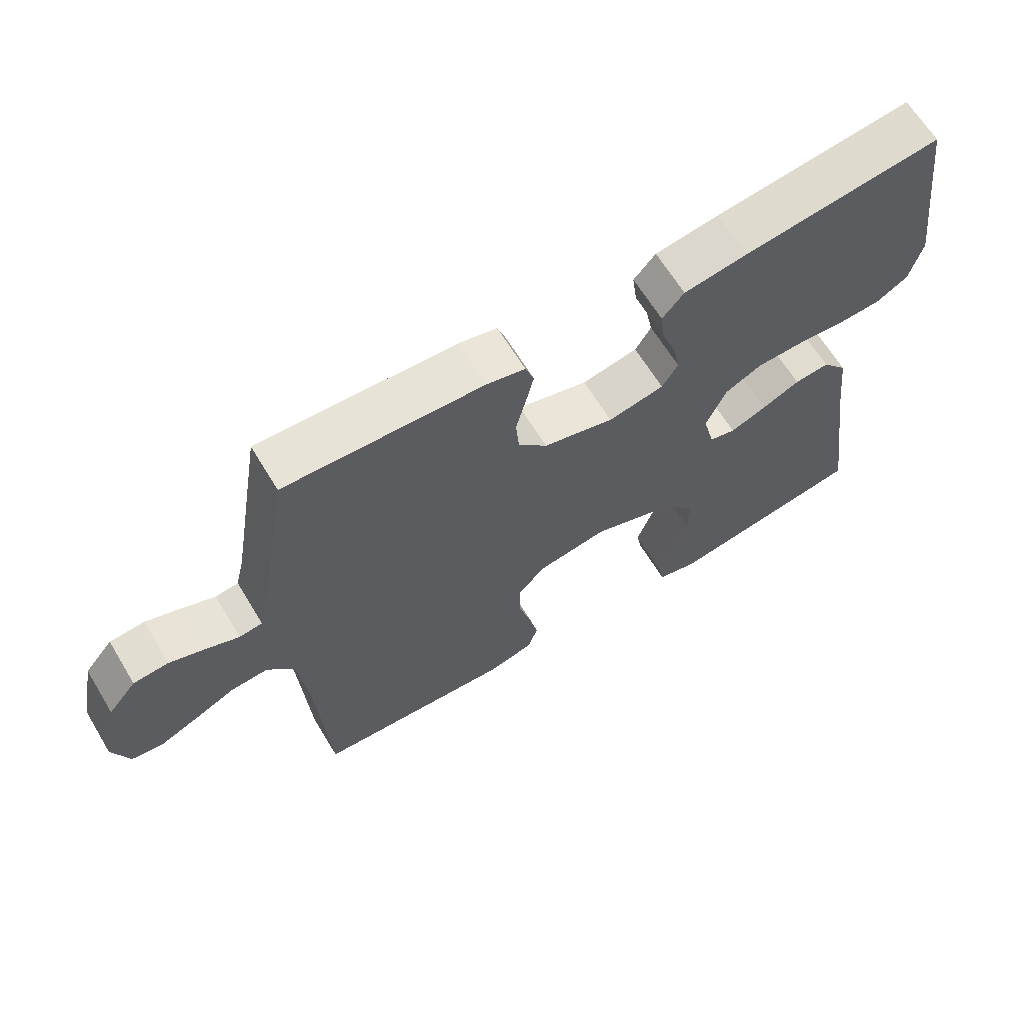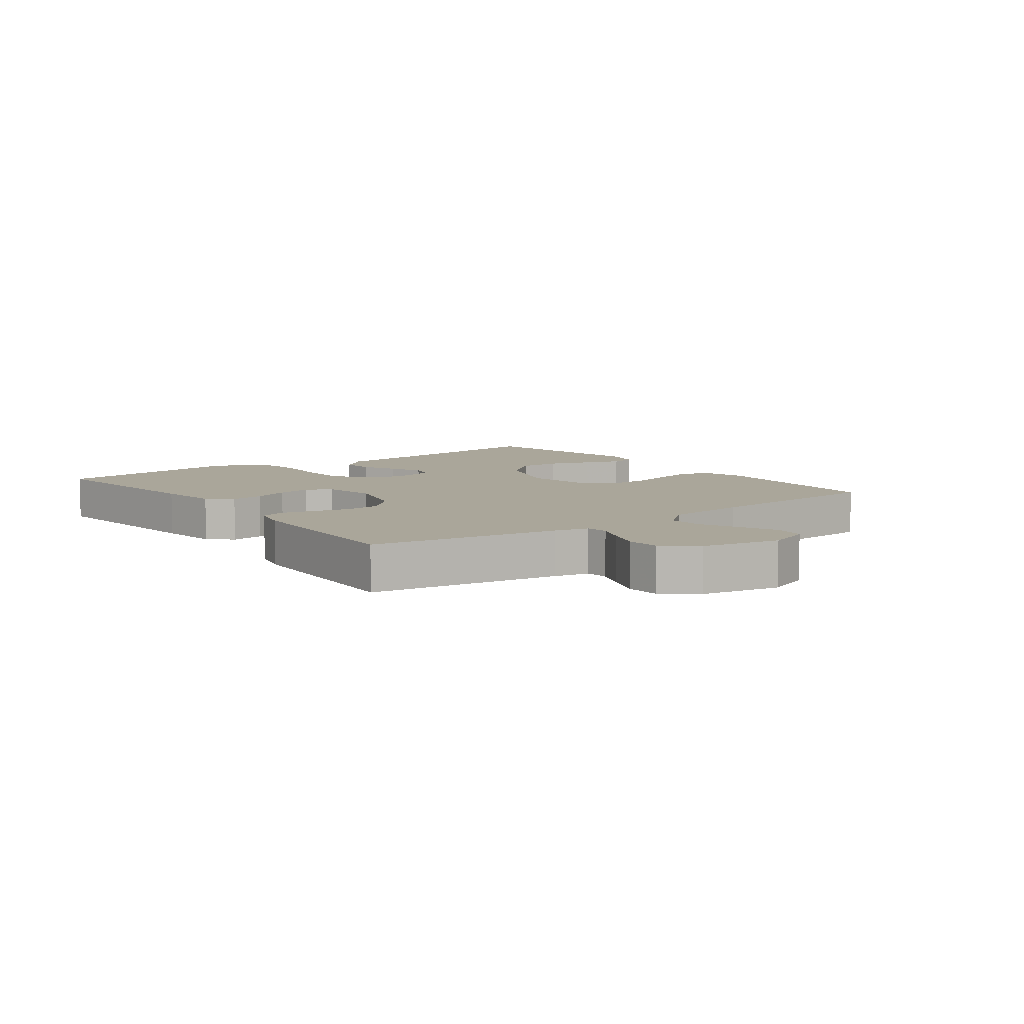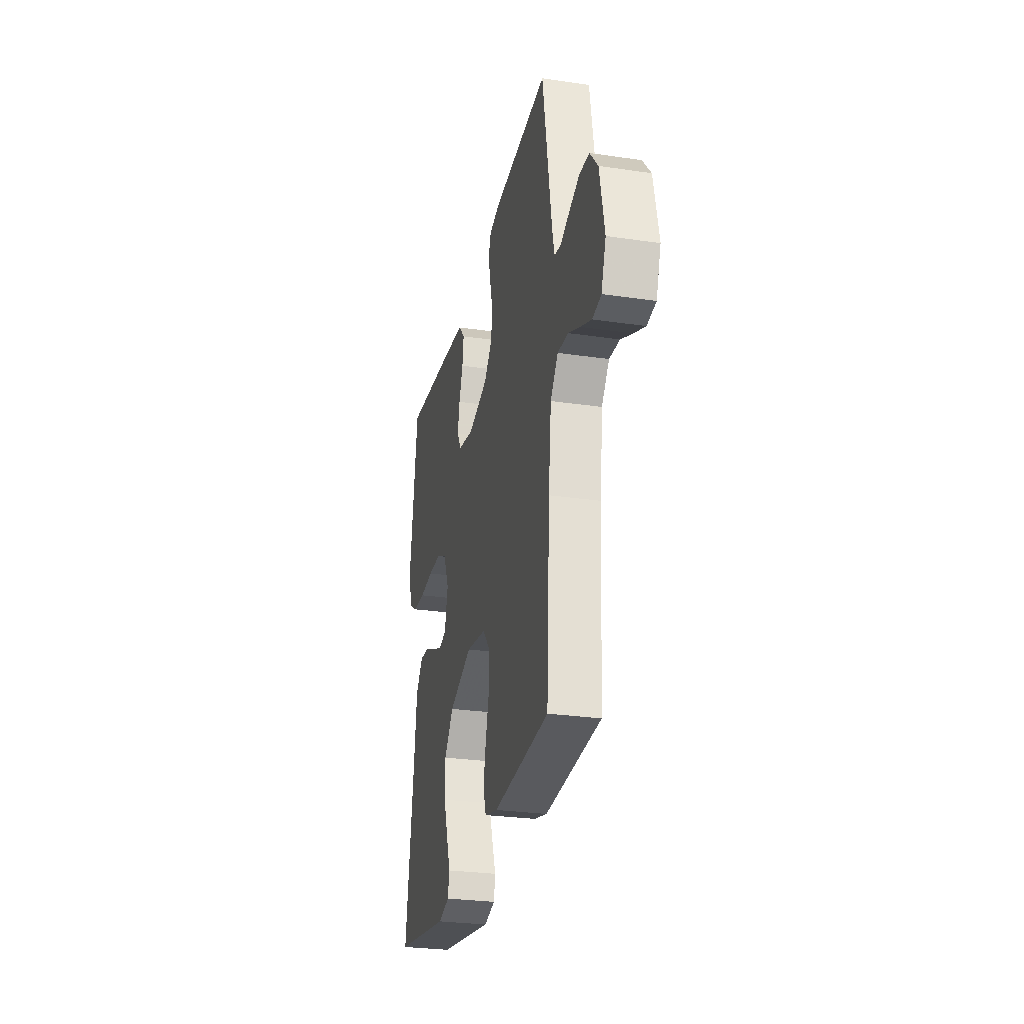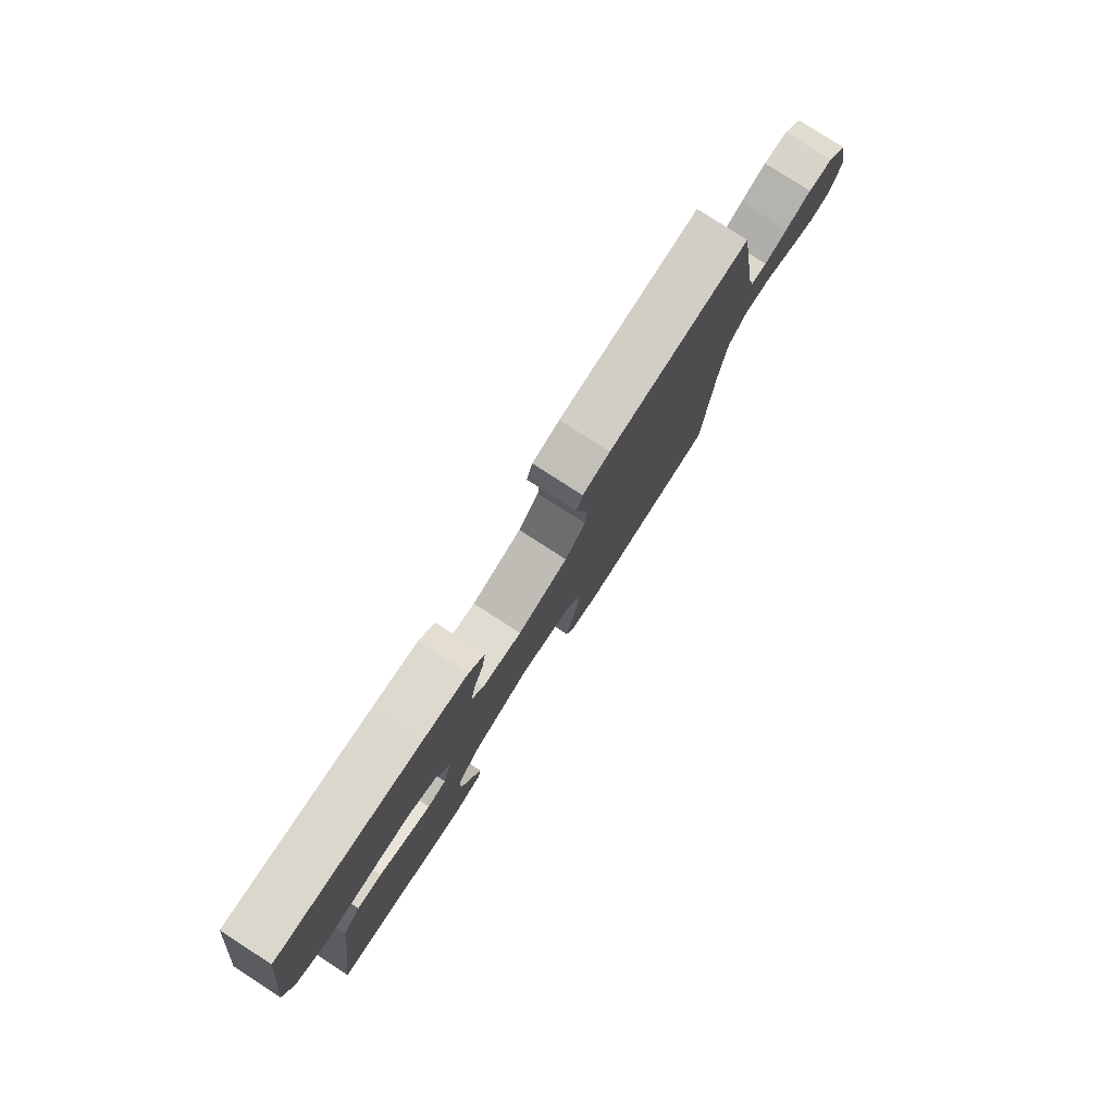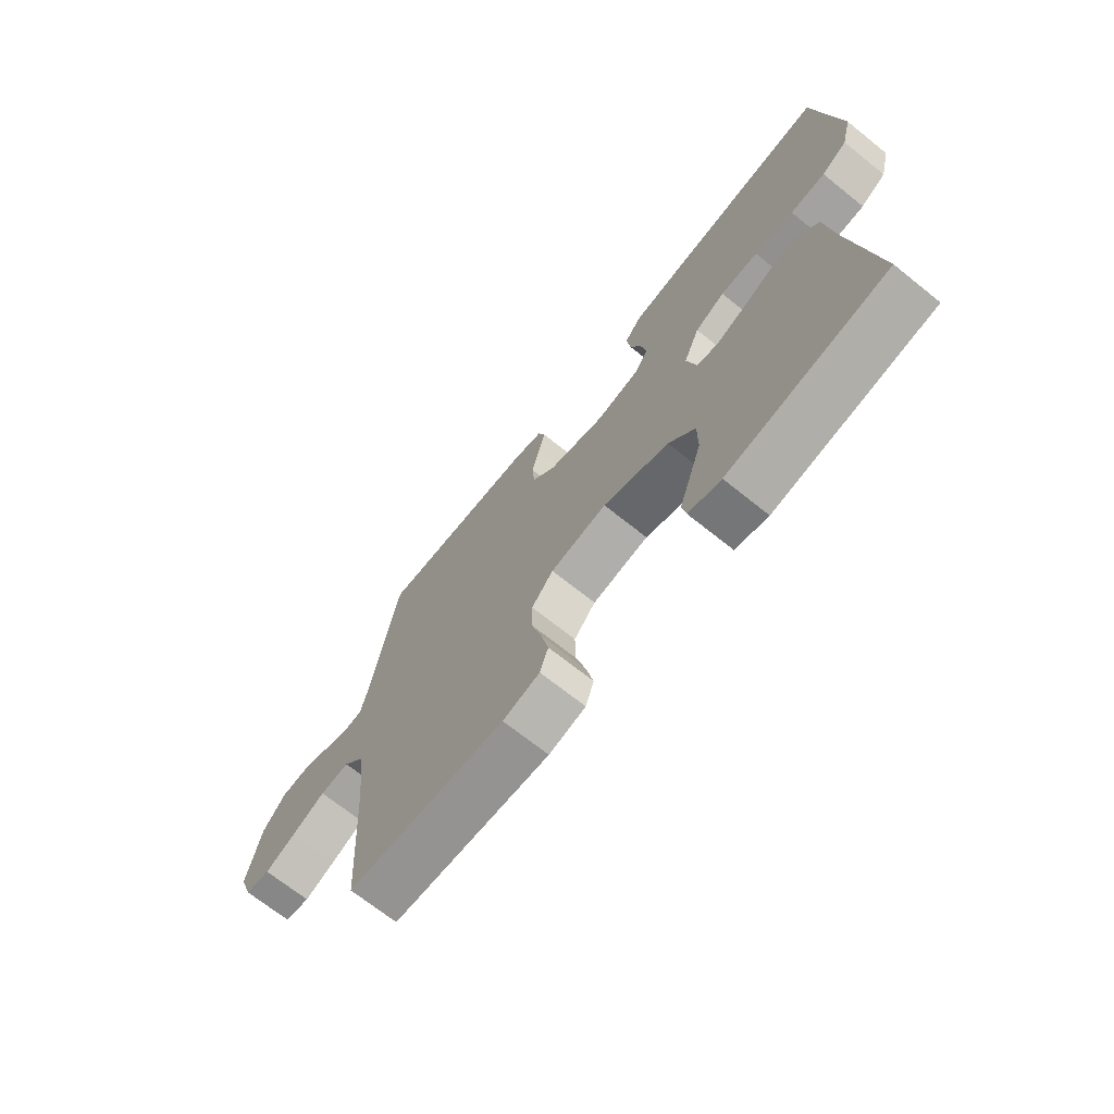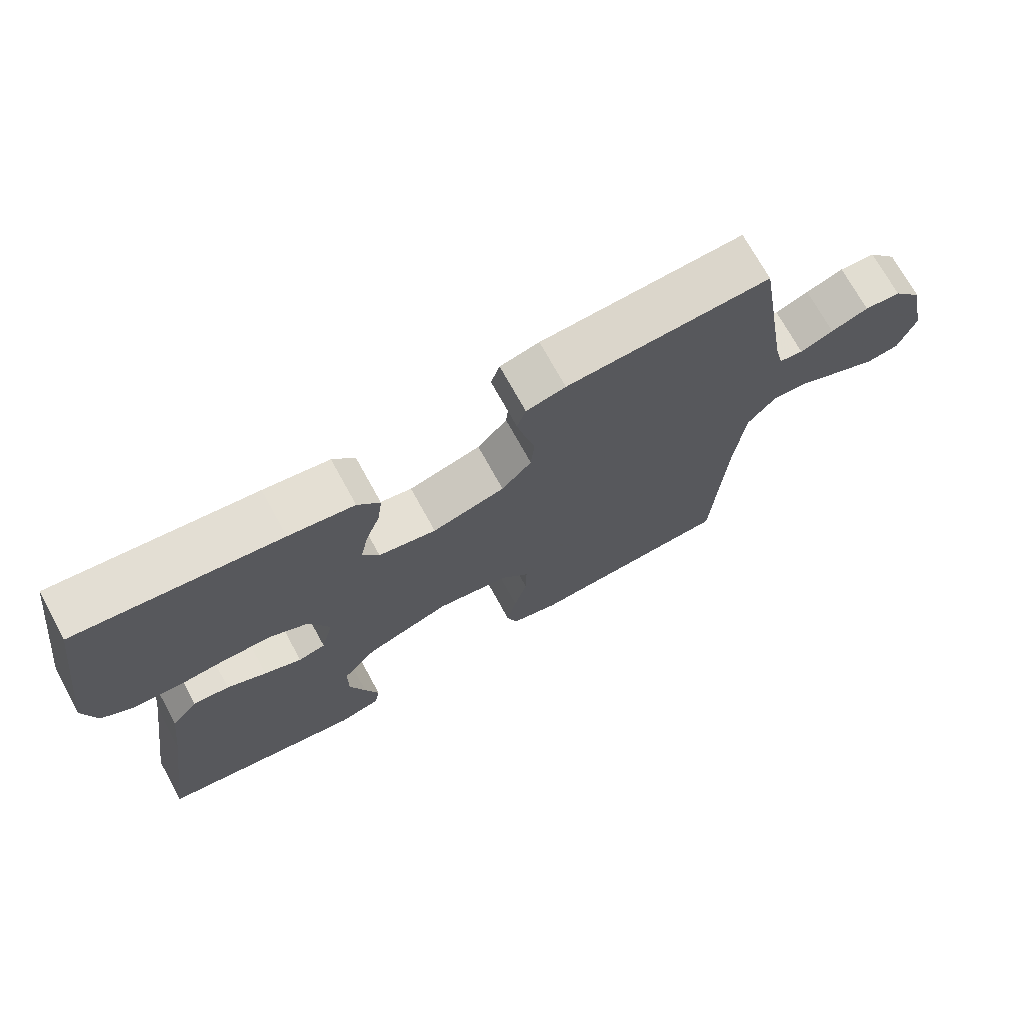
<metadata>
{"format":"obj","ext":"obj","renderer":"f3d","projection":"perspective","resolution":1024,"background":"white","views":[{"elev":64.9,"azim":148.8,"up":"+Z"},{"elev":7.8,"azim":53.1,"up":"+Y"},{"elev":-28.0,"azim":77.4,"up":"+Z"},{"elev":79.6,"azim":-57.2,"up":"+Z"},{"elev":-69.7,"azim":-128.7,"up":"+Z"},{"elev":71.6,"azim":-28.7,"up":"+Z"}]}
</metadata>
<code>
v -0.5 0.07 -0.5
v -0.456 0.07 -0.2
v -0.441 0.07 -0.075
v -0.402 0.07 -0.028
v -0.349 0.07 -0.033
v -0.291 0.07 -0.06
v -0.236 0.07 -0.082
v -0.196 0.07 -0.072
v -0.178 0.07 0
v -0.208 0.07 0.07
v -0.264 0.07 0.098
v -0.335 0.07 0.1
v -0.409 0.07 0.094
v -0.475 0.07 0.098
v -0.523 0.07 0.127
v -0.542 0.07 0.2
v -0.5 0.07 0.5
v -0.2 0.07 0.463
v -0.103 0.07 0.448
v -0.07 0.07 0.41
v -0.077 0.07 0.357
v -0.098 0.07 0.3
v -0.109 0.07 0.246
v -0.085 0.07 0.206
v 0 0.07 0.189
v 0.107 0.07 0.218
v 0.151 0.07 0.266
v 0.156 0.07 0.323
v 0.141 0.07 0.382
v 0.129 0.07 0.434
v 0.142 0.07 0.472
v 0.2 0.07 0.486
v 0.5 0.07 0.5
v 0.55 0.07 0.2
v 0.563 0.07 0.146
v 0.598 0.07 0.141
v 0.647 0.07 0.161
v 0.702 0.07 0.181
v 0.755 0.07 0.177
v 0.798 0.07 0.125
v 0.824 0.07 0
v 0.799 0.07 -0.069
v 0.752 0.07 -0.076
v 0.693 0.07 -0.05
v 0.63 0.07 -0.02
v 0.574 0.07 -0.016
v 0.533 0.07 -0.066
v 0.518 0.07 -0.2
v 0.5 0.07 -0.5
v 0.2 0.07 -0.518
v 0.13 0.07 -0.5
v 0.114 0.07 -0.453
v 0.128 0.07 -0.389
v 0.147 0.07 -0.319
v 0.148 0.07 -0.255
v 0.107 0.07 -0.208
v 0 0.07 -0.19
v -0.125 0.07 -0.235
v -0.175 0.07 -0.296
v -0.175 0.07 -0.365
v -0.152 0.07 -0.433
v -0.131 0.07 -0.493
v -0.139 0.07 -0.534
v -0.2 0.07 -0.55
v -0.5 0 -0.5
v -0.456 0 -0.2
v -0.441 0 -0.075
v -0.402 0 -0.028
v -0.349 0 -0.033
v -0.291 0 -0.06
v -0.236 0 -0.082
v -0.196 0 -0.072
v -0.178 0 0
v -0.208 0 0.07
v -0.264 0 0.098
v -0.335 0 0.1
v -0.409 0 0.094
v -0.475 0 0.098
v -0.523 0 0.127
v -0.542 0 0.2
v -0.5 0 0.5
v -0.2 0 0.463
v -0.103 0 0.448
v -0.07 0 0.41
v -0.077 0 0.357
v -0.098 0 0.3
v -0.109 0 0.246
v -0.085 0 0.206
v 0 0 0.189
v 0.107 0 0.218
v 0.151 0 0.266
v 0.156 0 0.323
v 0.141 0 0.382
v 0.129 0 0.434
v 0.142 0 0.472
v 0.2 0 0.486
v 0.5 0 0.5
v 0.55 0 0.2
v 0.563 0 0.146
v 0.598 0 0.141
v 0.647 0 0.161
v 0.702 0 0.181
v 0.755 0 0.177
v 0.798 0 0.125
v 0.824 0 0
v 0.799 0 -0.069
v 0.752 0 -0.076
v 0.693 0 -0.05
v 0.63 0 -0.02
v 0.574 0 -0.016
v 0.533 0 -0.066
v 0.518 0 -0.2
v 0.5 0 -0.5
v 0.2 0 -0.518
v 0.13 0 -0.5
v 0.114 0 -0.453
v 0.128 0 -0.389
v 0.147 0 -0.319
v 0.148 0 -0.255
v 0.107 0 -0.208
v 0 0 -0.19
v -0.125 0 -0.235
v -0.175 0 -0.296
v -0.175 0 -0.365
v -0.152 0 -0.433
v -0.131 0 -0.493
v -0.139 0 -0.534
v -0.2 0 -0.55
f 64 1 2
f 63 64 2
f 62 63 2
f 61 62 2
f 4 5 6
f 3 4 6
f 2 3 6
f 61 2 6
f 60 61 6
f 59 60 6 7
f 58 59 7 8
f 57 58 8 9
f 56 57 9 10
f 52 53 54
f 51 52 54
f 50 51 54
f 49 50 54
f 48 49 54
f 47 48 54 55
f 46 47 55 56
f 43 44 45
f 42 43 45
f 41 42 45
f 40 41 45
f 39 40 45
f 38 39 45
f 37 38 45
f 36 37 45
f 35 36 45 46
f 46 56 10
f 35 46 10
f 34 35 10
f 32 33 34
f 31 32 34
f 30 31 34
f 29 30 34
f 28 29 34
f 20 21 22
f 19 20 22
f 18 19 22
f 17 18 22
f 16 17 22
f 15 16 22
f 14 15 22
f 13 14 22
f 12 13 22
f 11 12 22 23
f 10 11 23 24
f 27 28 34
f 26 27 34
f 25 26 34 10
f 10 24 25
f 66 65 128
f 66 128 127
f 66 127 126
f 66 126 125
f 70 69 68
f 70 68 67
f 70 67 66
f 70 66 125
f 70 125 124
f 71 70 124 123
f 72 71 123 122
f 73 72 122 121
f 74 73 121 120
f 118 117 116
f 118 116 115
f 118 115 114
f 118 114 113
f 118 113 112
f 119 118 112 111
f 120 119 111 110
f 109 108 107
f 109 107 106
f 109 106 105
f 109 105 104
f 109 104 103
f 109 103 102
f 109 102 101
f 109 101 100
f 110 109 100 99
f 74 120 110
f 74 110 99
f 74 99 98
f 98 97 96
f 98 96 95
f 98 95 94
f 98 94 93
f 98 93 92
f 86 85 84
f 86 84 83
f 86 83 82
f 86 82 81
f 86 81 80
f 86 80 79
f 86 79 78
f 86 78 77
f 86 77 76
f 87 86 76 75
f 88 87 75 74
f 98 92 91
f 98 91 90
f 74 98 90 89
f 89 88 74
f 1 65 66 2
f 2 66 67 3
f 3 67 68 4
f 4 68 69 5
f 5 69 70 6
f 6 70 71 7
f 7 71 72 8
f 8 72 73 9
f 9 73 74 10
f 10 74 75 11
f 11 75 76 12
f 12 76 77 13
f 13 77 78 14
f 14 78 79 15
f 15 79 80 16
f 16 80 81 17
f 17 81 82 18
f 18 82 83 19
f 19 83 84 20
f 20 84 85 21
f 21 85 86 22
f 22 86 87 23
f 23 87 88 24
f 24 88 89 25
f 25 89 90 26
f 26 90 91 27
f 27 91 92 28
f 28 92 93 29
f 29 93 94 30
f 30 94 95 31
f 31 95 96 32
f 32 96 97 33
f 33 97 98 34
f 34 98 99 35
f 35 99 100 36
f 36 100 101 37
f 37 101 102 38
f 38 102 103 39
f 39 103 104 40
f 40 104 105 41
f 41 105 106 42
f 42 106 107 43
f 43 107 108 44
f 44 108 109 45
f 45 109 110 46
f 46 110 111 47
f 47 111 112 48
f 48 112 113 49
f 49 113 114 50
f 50 114 115 51
f 51 115 116 52
f 52 116 117 53
f 53 117 118 54
f 54 118 119 55
f 55 119 120 56
f 56 120 121 57
f 57 121 122 58
f 58 122 123 59
f 59 123 124 60
f 60 124 125 61
f 61 125 126 62
f 62 126 127 63
f 63 127 128 64
f 64 128 65 1

</code>
